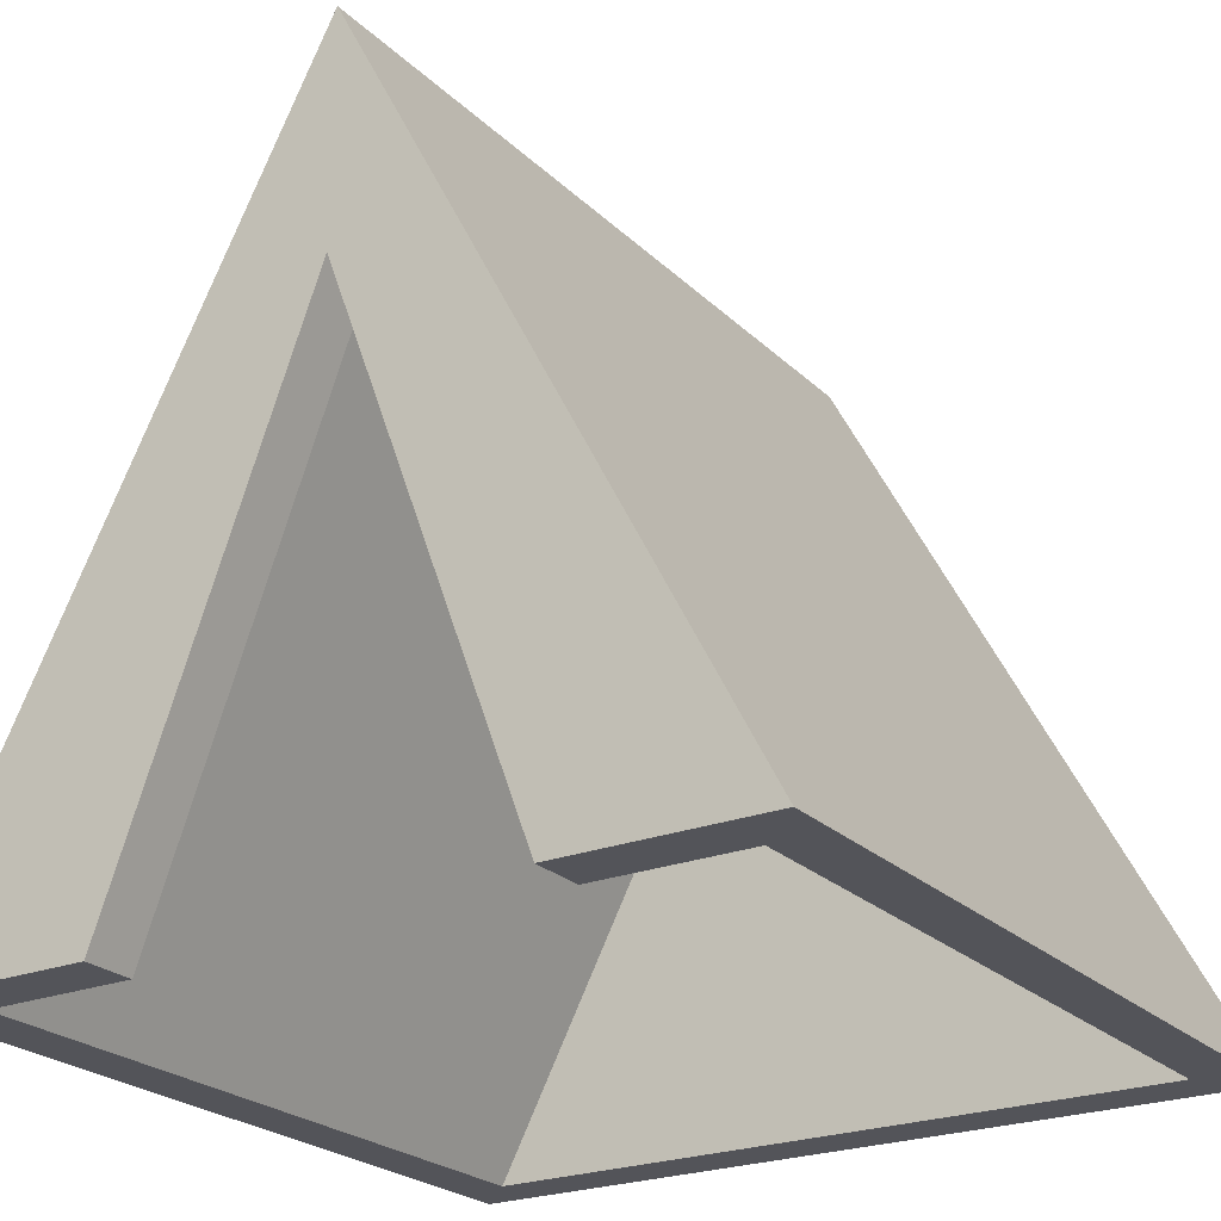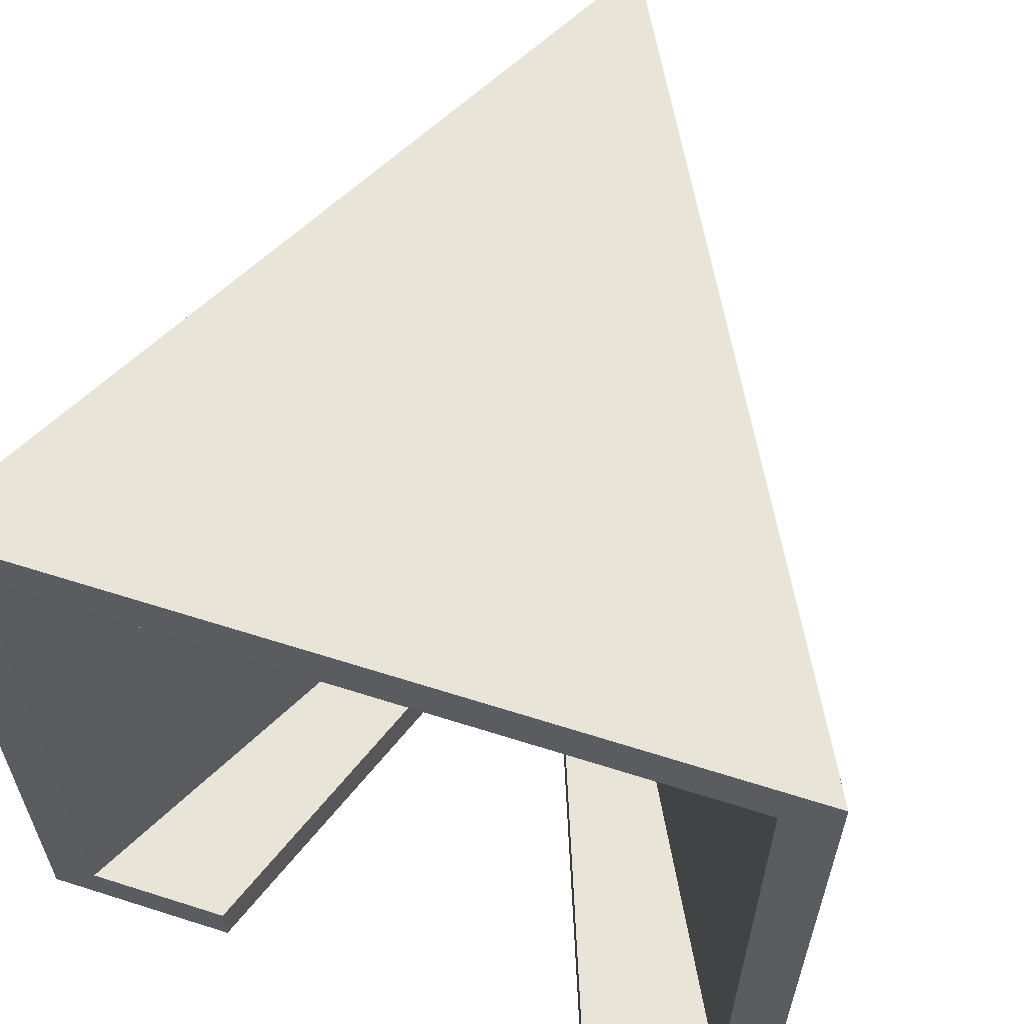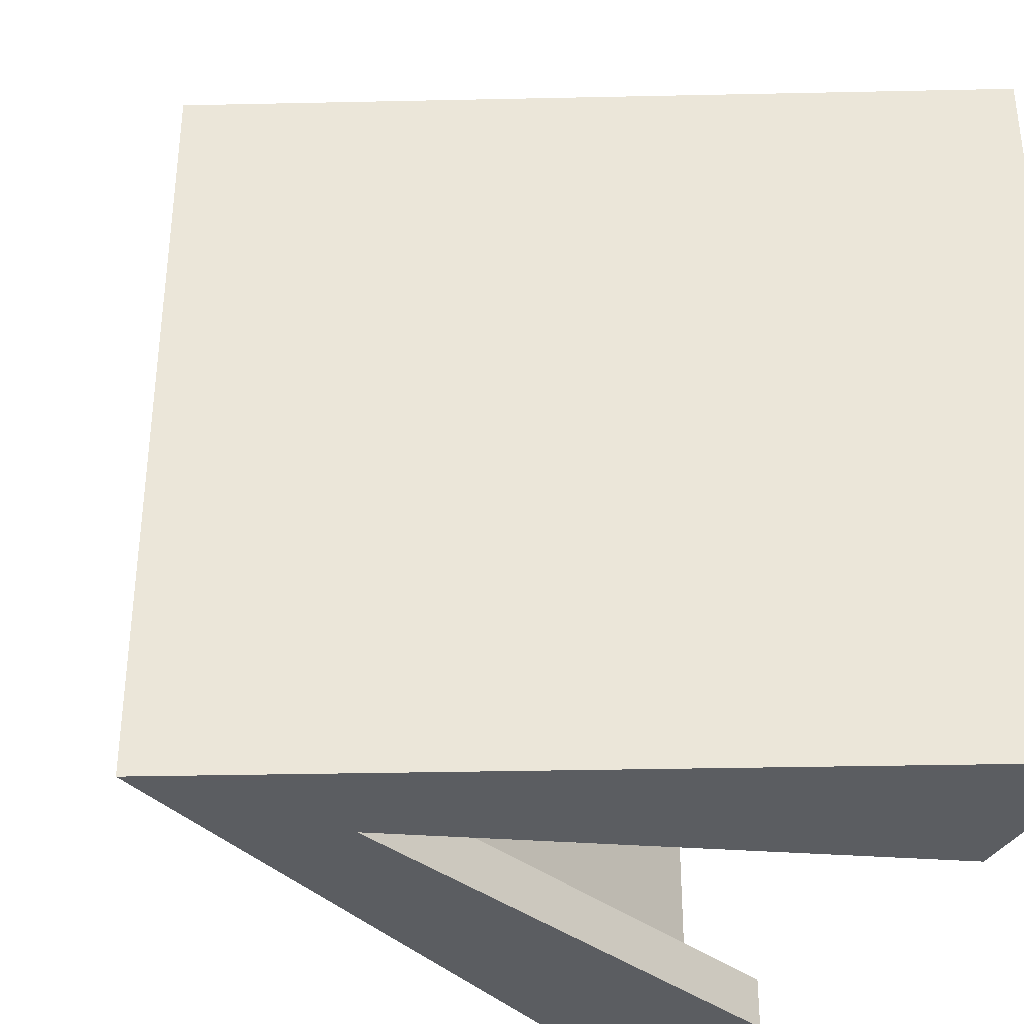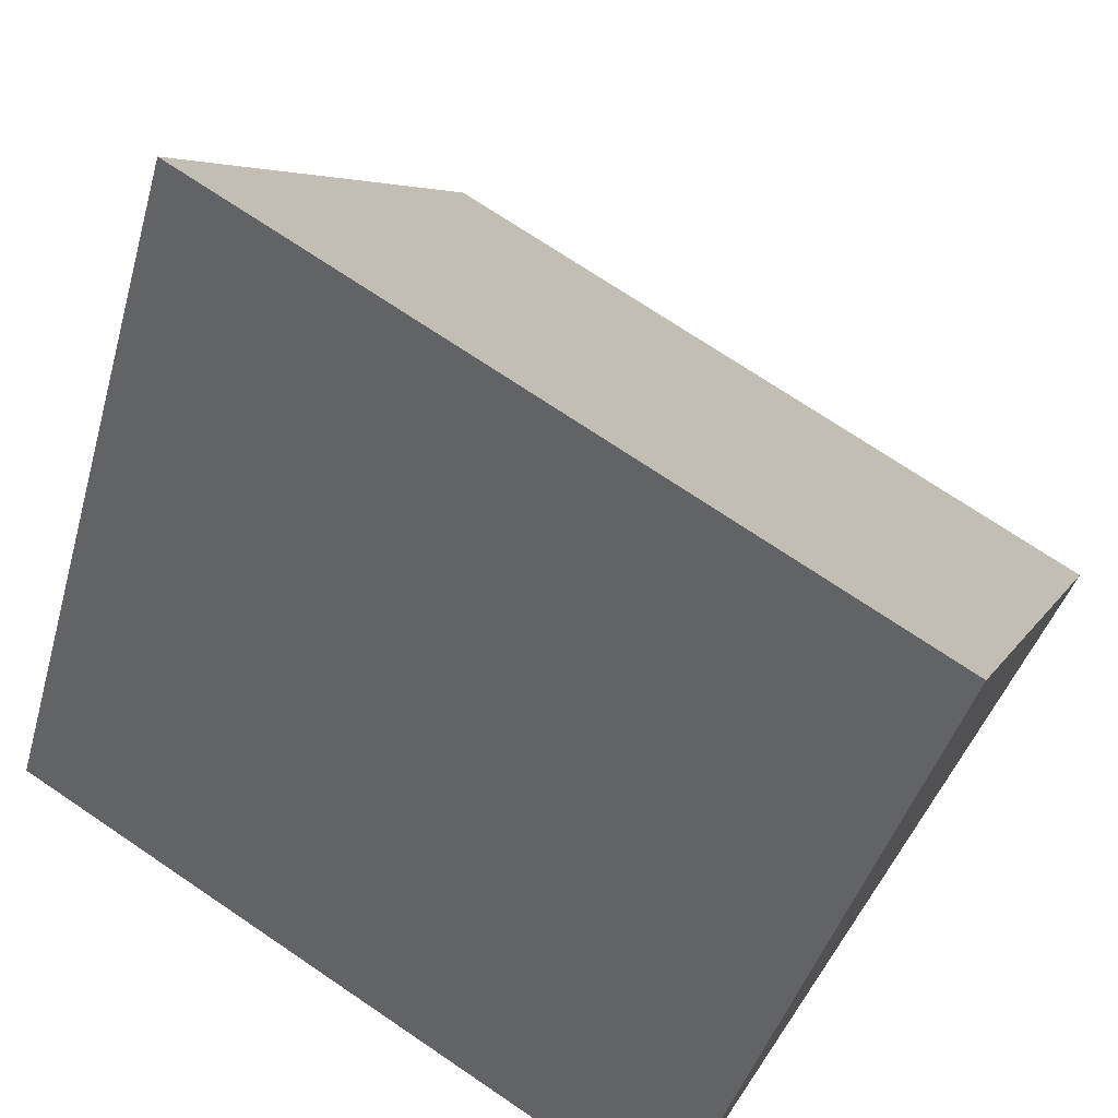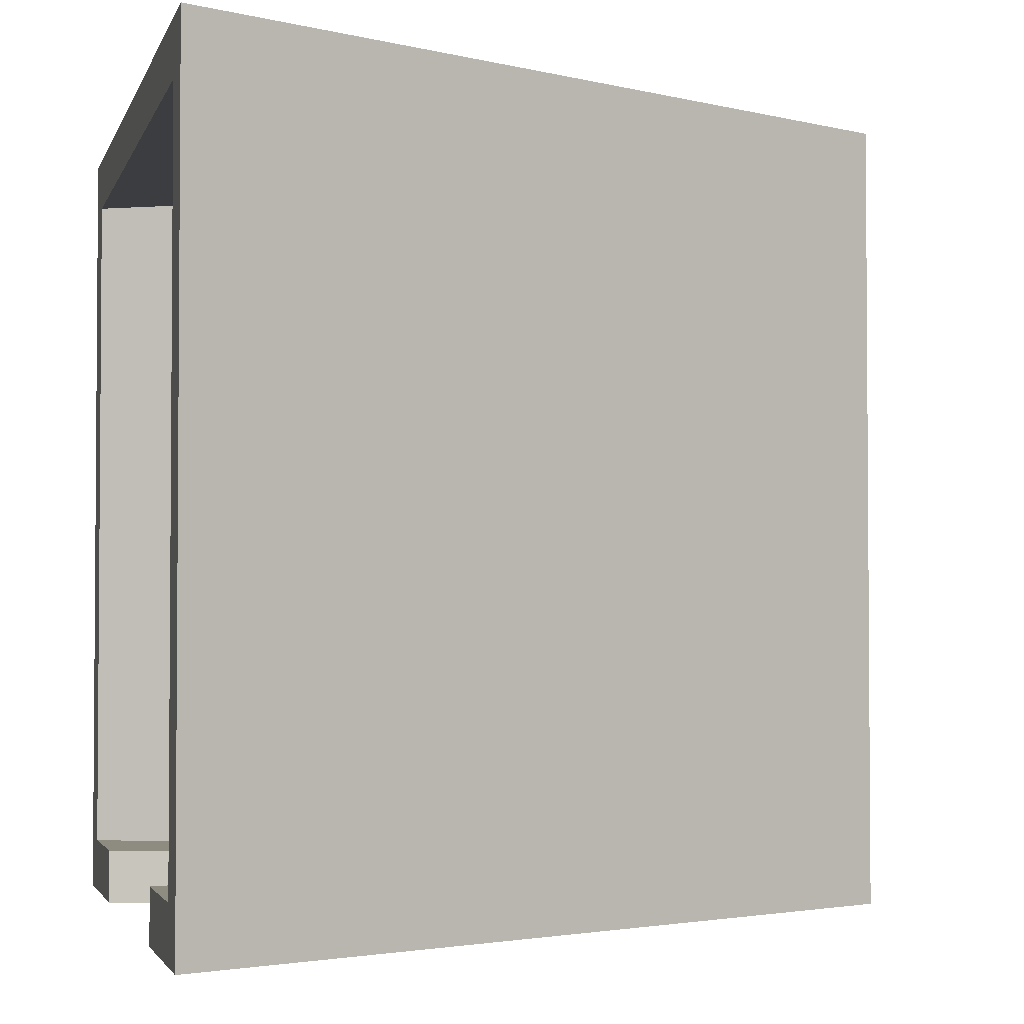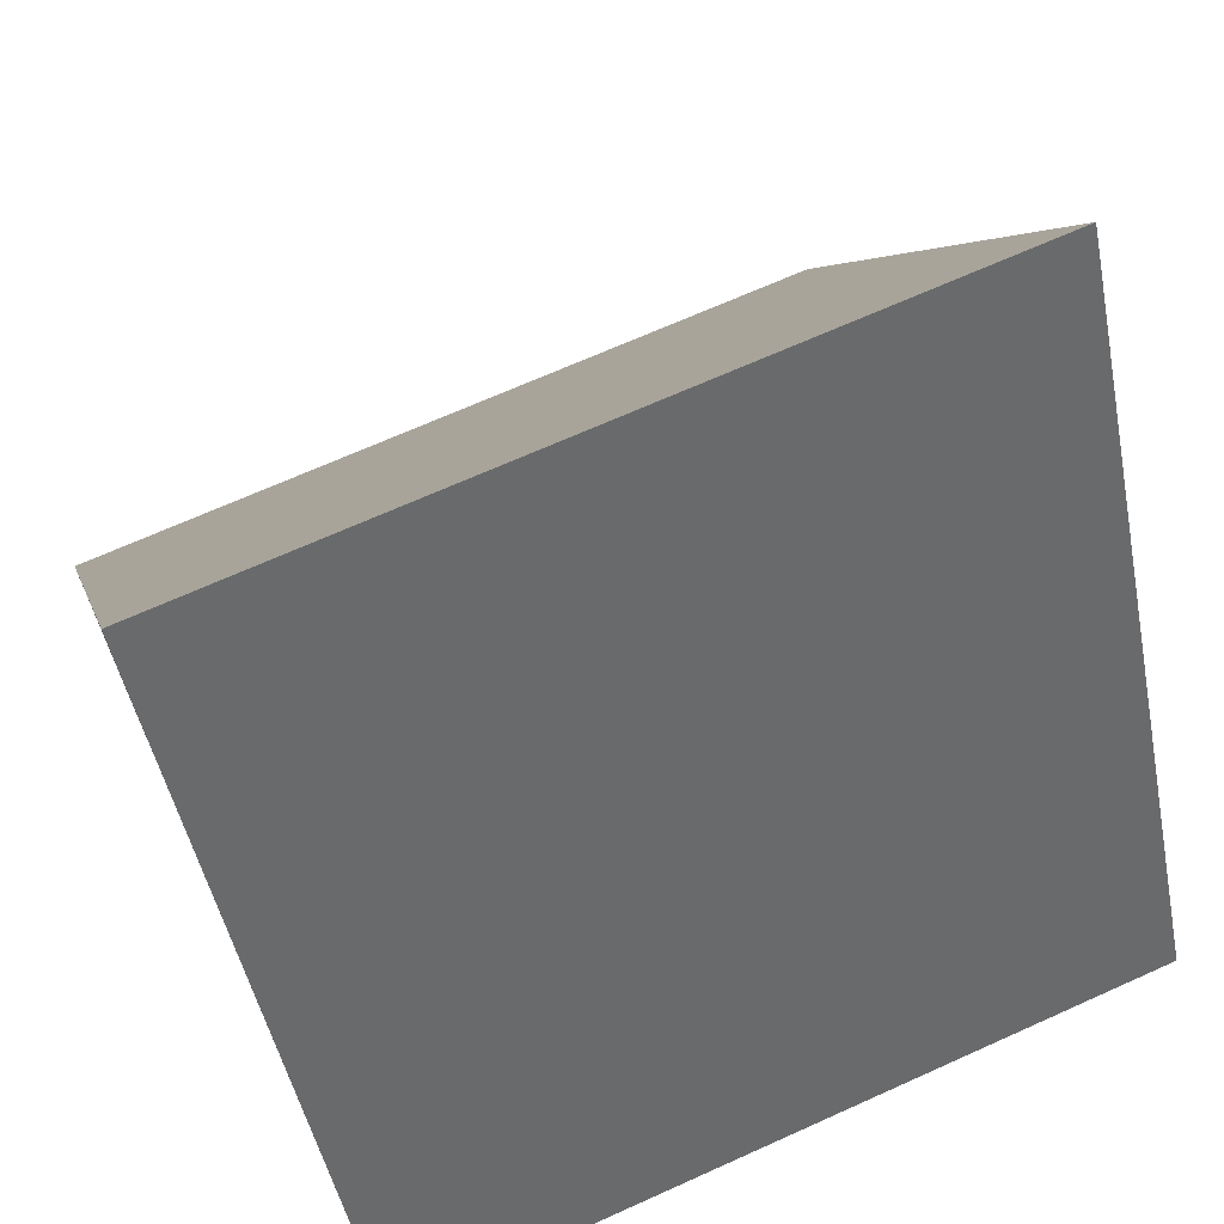
<metadata>
{"format":"obj","ext":"obj","renderer":"f3d","projection":"perspective","resolution":1024,"background":"white","views":[{"elev":-23.8,"azim":-146.9,"up":"+Y"},{"elev":61.3,"azim":18.0,"up":"+Z"},{"elev":-35.5,"azim":-116.1,"up":"+Z"},{"elev":71.8,"azim":-55.9,"up":"+Y"},{"elev":-2.7,"azim":76.2,"up":"+Z"},{"elev":68.3,"azim":-114.3,"up":"+Y"}]}
</metadata>
<code>
o Mesh1_Tent_Model
v 0.1966 0 -2.8
v 1.5 2.481 -0.2
v 0.1966 0 -0.2
v 1.5 2.481 -2.8
v 0.75 0 -2.8
v 1.5 2.005 -2.8
v 0.75 0 -3
v 1.5 2.005 -3
v 1.5 2.855 -3
v 0 0 -3
v 0 0 0
v 3 0 0
v 2.803 0 -0.2
v 2.803 0 -2.8
v 2.25 0 -2.8
v 2.25 0 -3
v 3 0 -3
v 1.5 2.855 0
v 1.174 2.234 -0.7046
v 1.223 2.327 -1.295
v 0.9663 1.839 -1.394
v 0.9666 1.84 -1.787
v 0.8954 1.704 -2.252
v 0.6789 1.292 -2.099
v 0.7501 1.428 -1.634
v 0.9174 1.746 -0.8028
f 20 26 19
f 26 20 21
f 22 24 25
f 24 22 23
f 1 2 3
f 2 1 4
f 5 4 1
f 4 5 6
f 7 6 5
f 6 7 8
f 7 9 8
f 9 7 10
f 1 10 7
f 10 1 11
f 3 11 1
f 11 3 12
f 12 3 13
f 2 13 3
f 4 13 2
f 13 4 14
f 4 15 14
f 15 4 6
f 6 16 15
f 16 6 8
f 8 17 16
f 17 8 9
f 18 17 9
f 17 18 12
f 18 11 12
f 18 19 11
f 19 18 9
f 19 9 20
f 20 9 21
f 21 9 22
f 22 9 23
f 23 9 10
f 10 24 23
f 10 25 24
f 10 26 25
f 11 26 10
f 26 11 19
f 25 26 21
f 21 22 25
f 12 13 17
f 14 17 13
f 15 17 14
f 17 15 16
f 1 7 5

</code>
